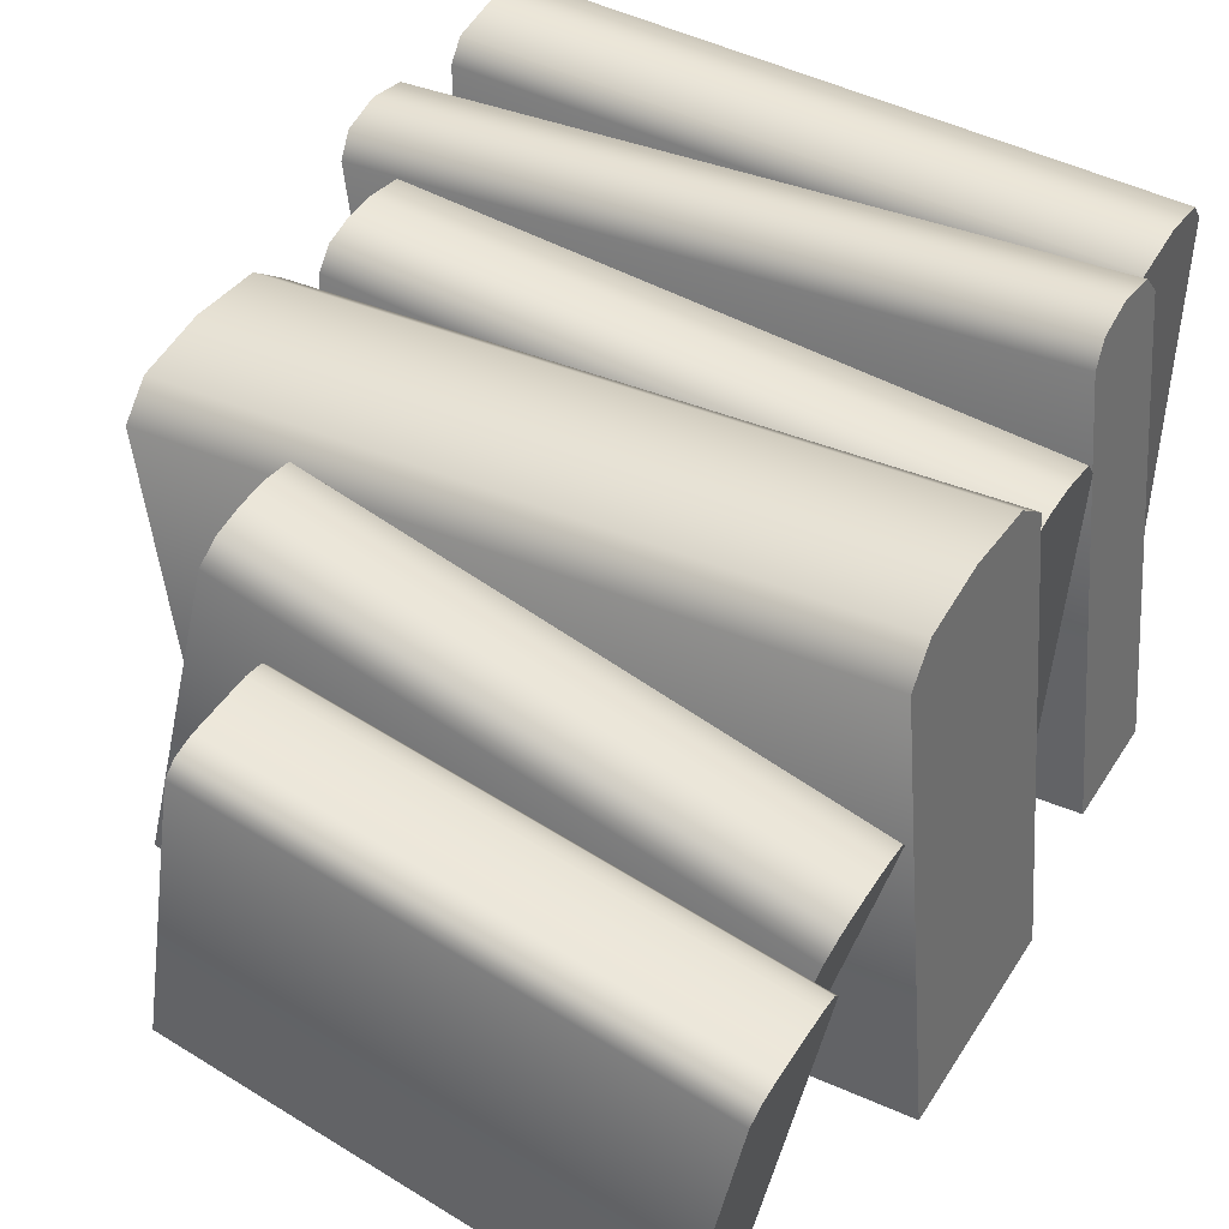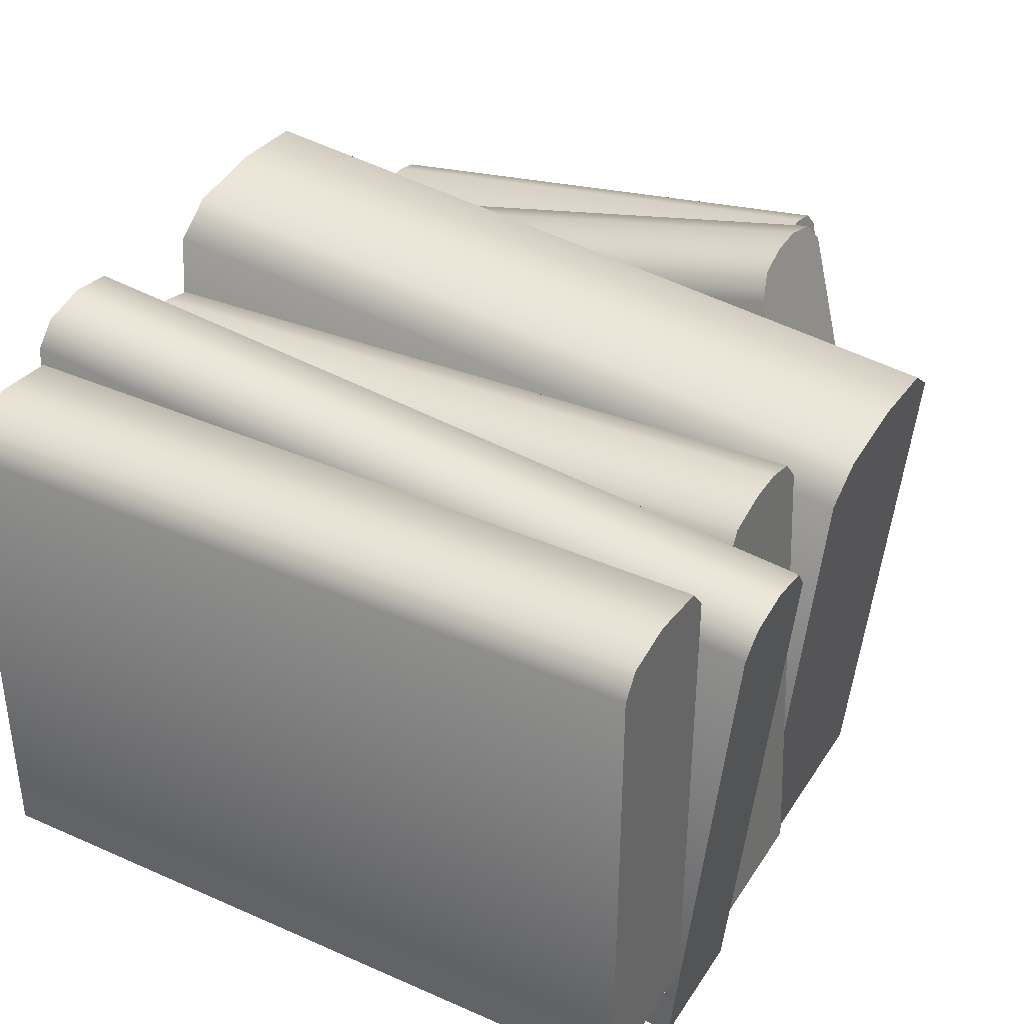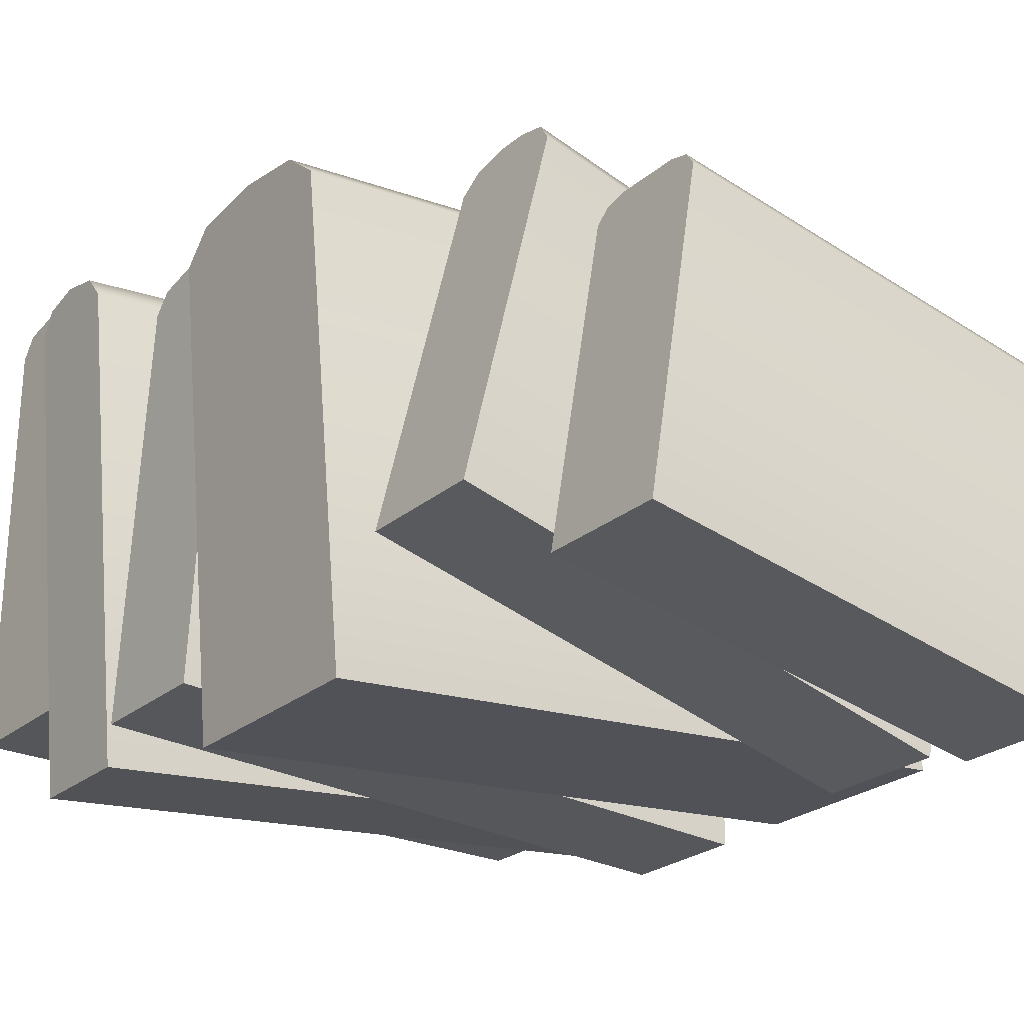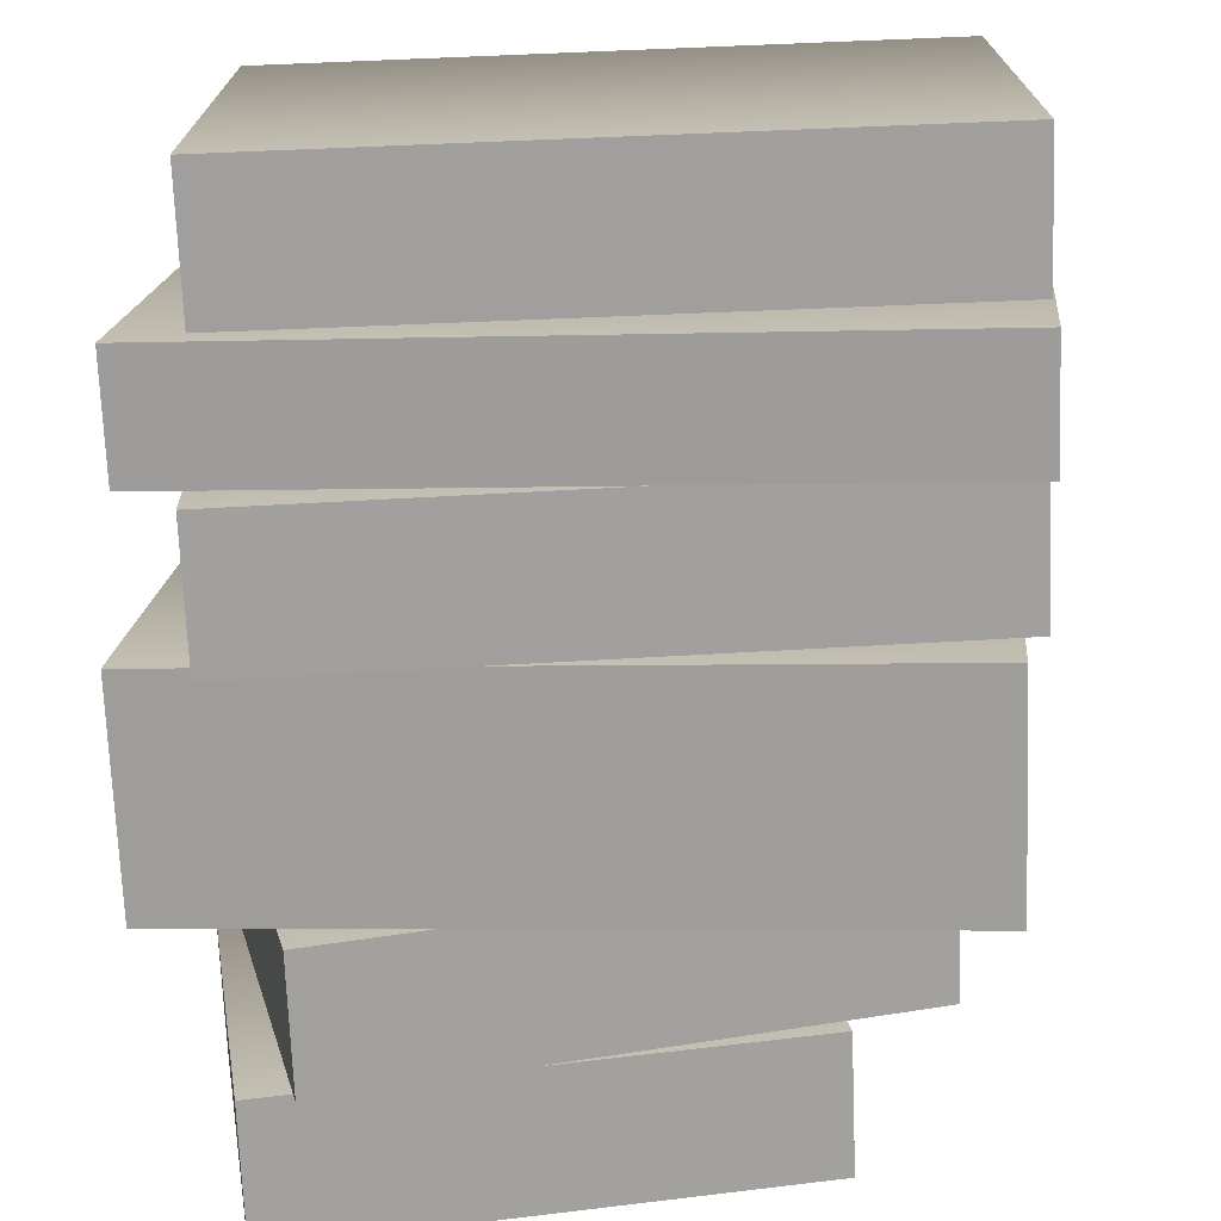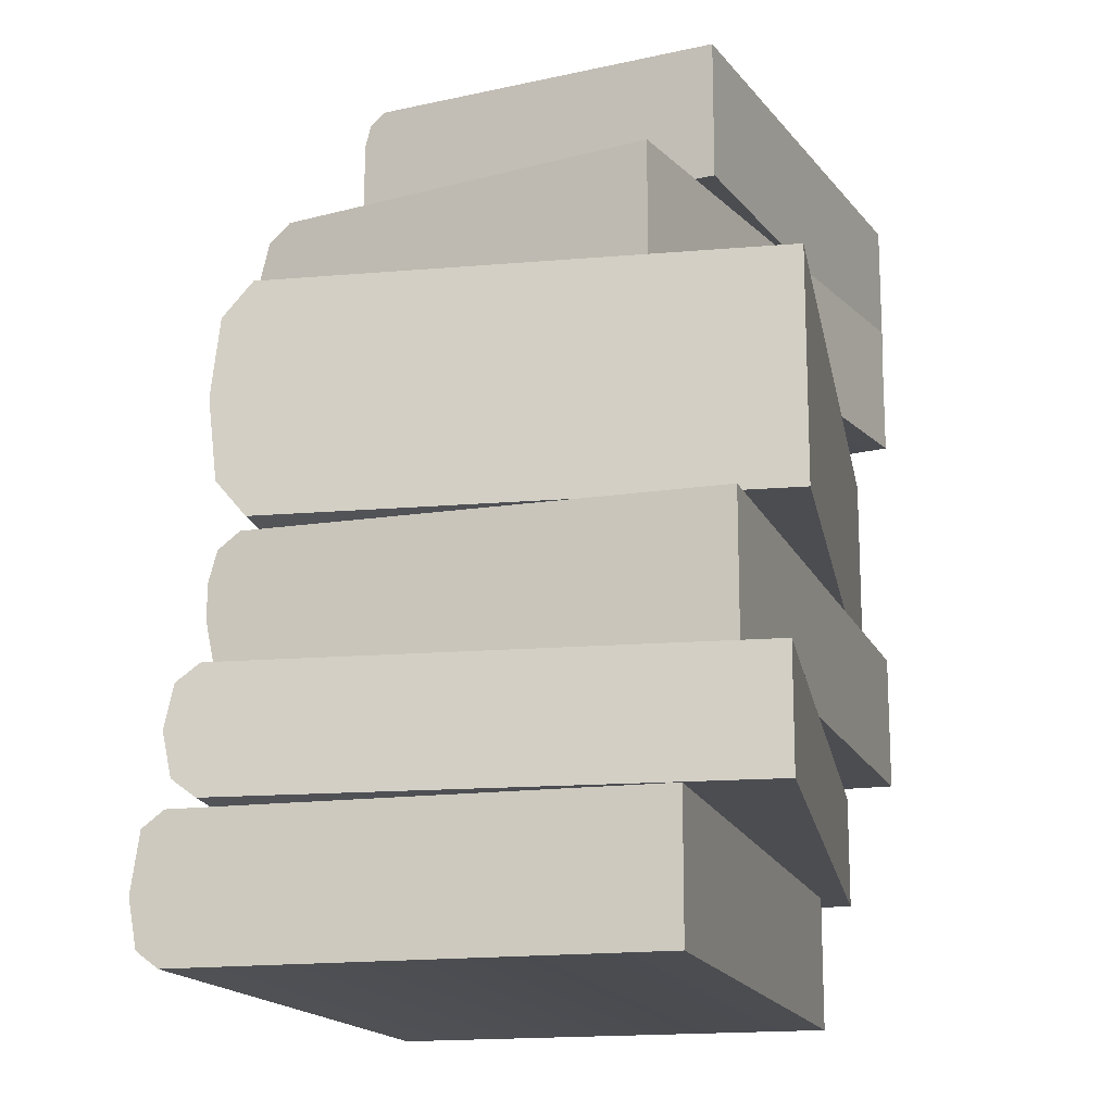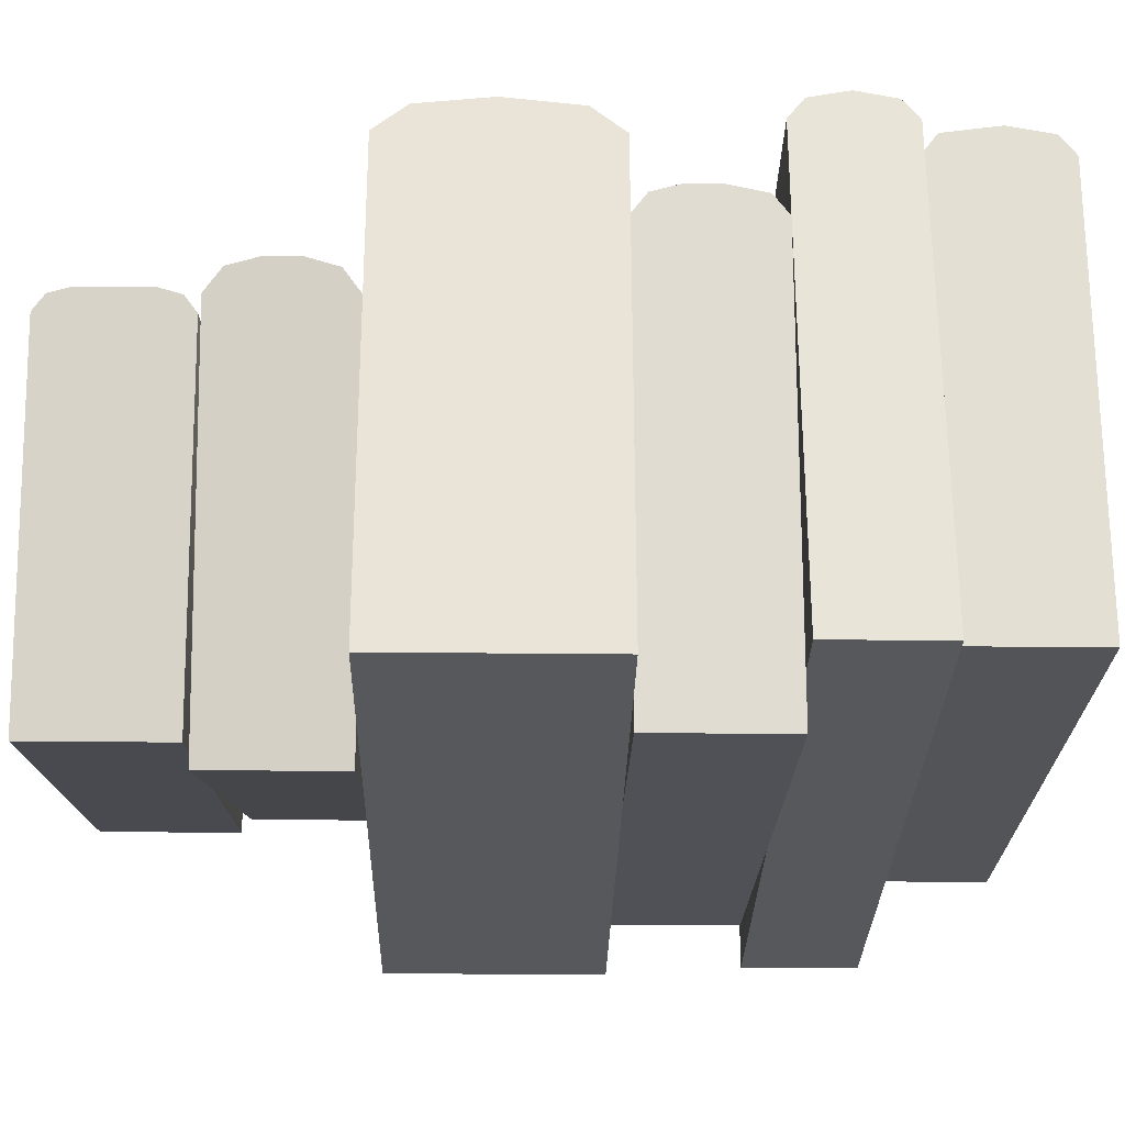
<metadata>
{"format":"obj","ext":"obj","renderer":"f3d","projection":"perspective","resolution":1024,"background":"white","views":[{"elev":45.6,"azim":-149.4,"up":"+Z"},{"elev":38.9,"azim":29.2,"up":"+Z"},{"elev":-25.1,"azim":143.0,"up":"+Z"},{"elev":-71.5,"azim":2.3,"up":"+Z"},{"elev":-16.0,"azim":105.4,"up":"+Y"},{"elev":-23.0,"azim":-91.2,"up":"+Z"}]}
</metadata>
<code>
g Book_Pile_Med_B
v -0.1136 1.023e-08 -0.07375
v 0.127 -1.081e-08 0.09243
v 0.127 -1.081e-08 -0.07375
v -0.1136 1.023e-08 0.09243
v 0.127 0.005888 0.1002
v -0.1136 0.005888 0.1002
v 0.127 -1.081e-08 -0.07375
v 0.127 0.04984 0.09243
v 0.127 0.04984 -0.07375
v 0.127 -1.081e-08 0.09243
v 0.127 0.005888 0.1002
v 0.127 0.02285 0.1033
v 0.127 0.04396 0.1002
v -0.1136 0.02285 0.1033
v -0.1136 0.04984 0.09243
v -0.1136 0.04396 0.1002
v -0.1136 1.023e-08 0.09243
v -0.1136 0.005888 0.1002
v -0.1136 0.04984 -0.07375
v -0.1136 1.023e-08 -0.07375
v 0.127 0.04396 0.1002
v -0.1136 0.02285 0.1033
v -0.1136 0.04396 0.1002
v 0.127 0.02285 0.1033
v 0.127 0.005888 0.1002
v -0.1136 0.005888 0.1002
v -0.1136 0.04984 0.09243
v 0.127 0.04396 0.1002
v -0.1136 0.04396 0.1002
v 0.127 0.04984 0.09243
v -0.1136 0.04984 -0.07375
v 0.127 0.04984 -0.07375
v 0.127 -1.081e-08 -0.07375
v -0.1136 0.04984 -0.07375
v -0.1136 1.023e-08 -0.07375
v 0.127 0.04984 -0.07375
v -0.1376 0.04984 -0.08139
v 0.1425 0.04984 0.07538
v 0.1244 0.04984 -0.1073
v -0.1195 0.04984 0.1013
v -0.1187 0.05607 0.1096
v 0.1433 0.05607 0.08361
v 0.1244 0.04984 -0.1073
v 0.1425 0.09249 0.07538
v 0.1244 0.09249 -0.1073
v 0.1425 0.04984 0.07538
v 0.1433 0.05607 0.08361
v 0.1436 0.07117 0.08677
v 0.1433 0.08626 0.08361
v -0.1376 0.09249 -0.08139
v 0.1244 0.04984 -0.1073
v 0.1244 0.09249 -0.1073
v -0.1376 0.04984 -0.08139
v -0.1184 0.07117 0.1127
v -0.1187 0.05607 0.1096
v -0.1195 0.04984 0.1013
v -0.1187 0.08626 0.1096
v -0.1195 0.09249 0.1013
v -0.1376 0.09249 -0.08139
v -0.1376 0.04984 -0.08139
v 0.1436 0.07117 0.08677
v -0.1187 0.08626 0.1096
v 0.1433 0.08626 0.08361
v -0.1184 0.07117 0.1127
v -0.1187 0.05607 0.1096
v 0.1433 0.05607 0.08361
v -0.1187 0.08626 0.1096
v 0.1425 0.09249 0.07538
v 0.1433 0.08626 0.08361
v -0.1195 0.09249 0.1013
v -0.1376 0.09249 -0.08139
v 0.1244 0.09249 -0.1073
v -0.1161 0.09249 -0.1021
v 0.117 0.09249 0.07443
v 0.1243 0.09249 -0.0916
v -0.1234 0.09249 0.06397
v 0.1167 0.09838 0.08224
v -0.1237 0.09838 0.07178
v 0.1243 0.1423 -0.0916
v -0.1234 0.1423 0.06397
v -0.1161 0.1423 -0.1021
v 0.117 0.1423 0.07443
v 0.1167 0.1364 0.08224
v -0.1237 0.1364 0.07178
v 0.1167 0.1364 0.08224
v -0.1238 0.1257 0.07478
v -0.1237 0.1364 0.07178
v 0.1166 0.1257 0.08523
v -0.1238 0.1133 0.07491
v 0.1166 0.1133 0.08536
v 0.1167 0.09838 0.08224
v -0.1237 0.09838 0.07178
v -0.1234 0.09249 0.06397
v -0.1238 0.1133 0.07491
v -0.1237 0.09838 0.07178
v -0.1237 0.1364 0.07178
v -0.1238 0.1257 0.07478
v -0.1234 0.1423 0.06397
v -0.1161 0.1423 -0.1021
v -0.1161 0.09249 -0.1021
v 0.1167 0.1364 0.08224
v 0.1166 0.1133 0.08536
v 0.1166 0.1257 0.08523
v 0.117 0.1423 0.07443
v 0.1167 0.09838 0.08224
v 0.117 0.09249 0.07443
v 0.1243 0.09249 -0.0916
v 0.1243 0.1423 -0.0916
v -0.1161 0.09249 -0.1021
v 0.1243 0.1423 -0.0916
v -0.1161 0.1423 -0.1021
v 0.1243 0.09249 -0.0916
v 0.132 0.1423 0.06652
v -0.1436 0.1423 -0.08859
v -0.1269 0.1423 0.09065
v 0.1153 0.1423 -0.1127
v 0.1153 0.2228 -0.1127
v -0.1269 0.2228 0.09065
v -0.1436 0.2228 -0.08859
v 0.132 0.2228 0.06652
v 0.133 0.2105 0.07692
v -0.126 0.2105 0.101
v -0.1269 0.1423 0.09065
v 0.133 0.1547 0.07692
v 0.132 0.1423 0.06652
v -0.126 0.1547 0.101
v 0.1333 0.1831 0.08008
v -0.1257 0.1831 0.1042
v -0.126 0.2105 0.101
v 0.133 0.2105 0.07692
v -0.1269 0.1423 0.09065
v -0.1257 0.1831 0.1042
v -0.126 0.1547 0.101
v -0.126 0.2105 0.101
v -0.1269 0.2228 0.09065
v -0.1436 0.1423 -0.08859
v -0.1436 0.2228 -0.08859
v 0.132 0.2228 0.06652
v 0.1333 0.1831 0.08008
v 0.133 0.2105 0.07692
v 0.133 0.1547 0.07692
v 0.132 0.1423 0.06652
v 0.1153 0.2228 -0.1127
v 0.1153 0.1423 -0.1127
v 0.1153 0.2228 -0.1127
v -0.1436 0.1423 -0.08859
v 0.1153 0.1423 -0.1127
v -0.1436 0.2228 -0.08859
v -0.09598 0.2228 -0.1074
v 0.06845 0.2228 0.07975
v 0.1022 0.2228 -0.05916
v -0.1298 0.2228 0.03155
v 0.06644 0.2292 0.08802
v -0.1318 0.2292 0.03982
v 0.1022 0.2712 -0.05916
v -0.1298 0.2712 0.03155
v -0.09598 0.2712 -0.1074
v 0.06845 0.2712 0.07975
v 0.06644 0.2648 0.08802
v -0.1318 0.2648 0.03982
v 0.06644 0.2648 0.08802
v -0.1325 0.2531 0.04299
v -0.1318 0.2648 0.03982
v 0.06567 0.2531 0.09119
v -0.1325 0.2409 0.04299
v 0.06567 0.2409 0.09119
v 0.06644 0.2292 0.08802
v -0.1318 0.2292 0.03982
v -0.1318 0.2292 0.03982
v -0.1325 0.2531 0.04299
v -0.1325 0.2409 0.04299
v -0.1318 0.2648 0.03982
v -0.1298 0.2228 0.03155
v -0.1298 0.2712 0.03155
v -0.09598 0.2712 -0.1074
v -0.09598 0.2228 -0.1074
v 0.06644 0.2648 0.08802
v 0.06567 0.2409 0.09119
v 0.06567 0.2531 0.09119
v 0.06845 0.2712 0.07975
v 0.06644 0.2292 0.08802
v 0.06845 0.2228 0.07975
v 0.1022 0.2228 -0.05916
v 0.1022 0.2712 -0.05916
v 0.1022 0.2228 -0.05916
v -0.09598 0.2712 -0.1074
v -0.09598 0.2228 -0.1074
v 0.1022 0.2712 -0.05916
v -0.1139 0.2712 -0.1051
v 0.04709 0.2712 0.05223
v 0.06822 0.2712 -0.07481
v -0.1351 0.2712 0.02194
v -0.136 0.2756 0.02766
v 0.04614 0.2756 0.05796
v 0.04709 0.3207 0.05223
v -0.1139 0.3207 -0.1051
v 0.06822 0.3207 -0.07481
v -0.1351 0.3207 0.02194
v -0.136 0.3163 0.02766
v 0.04614 0.3163 0.05796
v 0.04577 0.3084 0.06015
v -0.136 0.3163 0.02766
v 0.04614 0.3163 0.05796
v -0.1364 0.3084 0.02985
v 0.04577 0.2836 0.06015
v -0.1364 0.2836 0.02985
v -0.136 0.2756 0.02766
v 0.04614 0.2756 0.05796
v -0.136 0.2756 0.02766
v -0.1364 0.3084 0.02985
v -0.1364 0.2836 0.02985
v -0.136 0.3163 0.02766
v -0.1351 0.2712 0.02194
v -0.1351 0.3207 0.02194
v -0.1139 0.3207 -0.1051
v -0.1139 0.2712 -0.1051
v 0.04709 0.3207 0.05223
v 0.04577 0.3084 0.06015
v 0.04614 0.3163 0.05796
v 0.04614 0.2756 0.05796
v 0.04577 0.2836 0.06015
v 0.04709 0.2712 0.05223
v 0.06822 0.2712 -0.07481
v 0.06822 0.3207 -0.07481
v -0.1139 0.3207 -0.1051
v 0.06822 0.2712 -0.07481
v 0.06822 0.3207 -0.07481
v -0.1139 0.2712 -0.1051
g Book_Pile_Med_B_0
f 3 2 1
f 4 1 2
f 2 5 4
f 6 4 5
f 9 8 7
f 10 7 8
f 11 10 8
f 12 11 8
f 13 12 8
f 16 15 14
f 15 17 14
f 17 18 14
f 15 19 17
f 20 17 19
f 23 22 21
f 24 21 22
f 24 22 25
f 26 25 22
f 29 28 27
f 30 27 28
f 27 30 31
f 32 31 30
f 35 34 33
f 36 33 34
f 39 38 37
f 40 37 38
f 40 38 41
f 42 41 38
f 45 44 43
f 46 43 44
f 47 46 44
f 48 47 44
f 49 48 44
f 52 51 50
f 53 50 51
f 56 55 54
f 57 56 54
f 58 56 57
f 58 59 56
f 60 56 59
f 63 62 61
f 64 61 62
f 64 65 61
f 66 61 65
f 69 68 67
f 70 67 68
f 70 68 71
f 72 71 68
f 75 74 73
f 76 73 74
f 74 77 76
f 78 76 77
f 81 80 79
f 82 79 80
f 82 80 83
f 84 83 80
f 87 86 85
f 88 85 86
f 86 89 88
f 90 88 89
f 90 89 91
f 92 91 89
f 95 94 93
f 93 94 96
f 94 97 96
f 98 93 96
f 98 99 93
f 100 93 99
f 103 102 101
f 101 102 104
f 104 102 105
f 106 104 105
f 106 107 104
f 108 104 107
f 111 110 109
f 112 109 110
f 115 114 113
f 116 113 114
f 119 118 117
f 120 117 118
f 120 118 121
f 122 121 118
f 125 124 123
f 126 123 124
f 124 127 126
f 128 126 127
f 128 127 129
f 130 129 127
f 133 132 131
f 132 134 131
f 131 134 135
f 131 135 136
f 137 136 135
f 140 139 138
f 139 141 138
f 138 141 142
f 138 142 143
f 144 143 142
f 147 146 145
f 148 145 146
f 151 150 149
f 152 149 150
f 150 153 152
f 154 152 153
f 157 156 155
f 158 155 156
f 158 156 159
f 160 159 156
f 163 162 161
f 164 161 162
f 162 165 164
f 166 164 165
f 166 165 167
f 168 167 165
f 171 170 169
f 169 170 172
f 173 169 172
f 174 173 172
f 174 175 173
f 176 173 175
f 179 178 177
f 177 178 180
f 180 178 181
f 182 180 181
f 182 183 180
f 184 180 183
f 187 186 185
f 188 185 186
f 191 190 189
f 192 189 190
f 192 190 193
f 194 193 190
f 197 196 195
f 198 195 196
f 198 199 195
f 200 195 199
f 203 202 201
f 204 201 202
f 201 204 205
f 206 205 204
f 206 207 205
f 208 205 207
f 211 210 209
f 212 209 210
f 209 212 213
f 214 213 212
f 214 215 213
f 216 213 215
f 219 218 217
f 217 218 220
f 218 221 220
f 222 217 220
f 222 223 217
f 224 217 223
f 227 226 225
f 228 225 226

</code>
